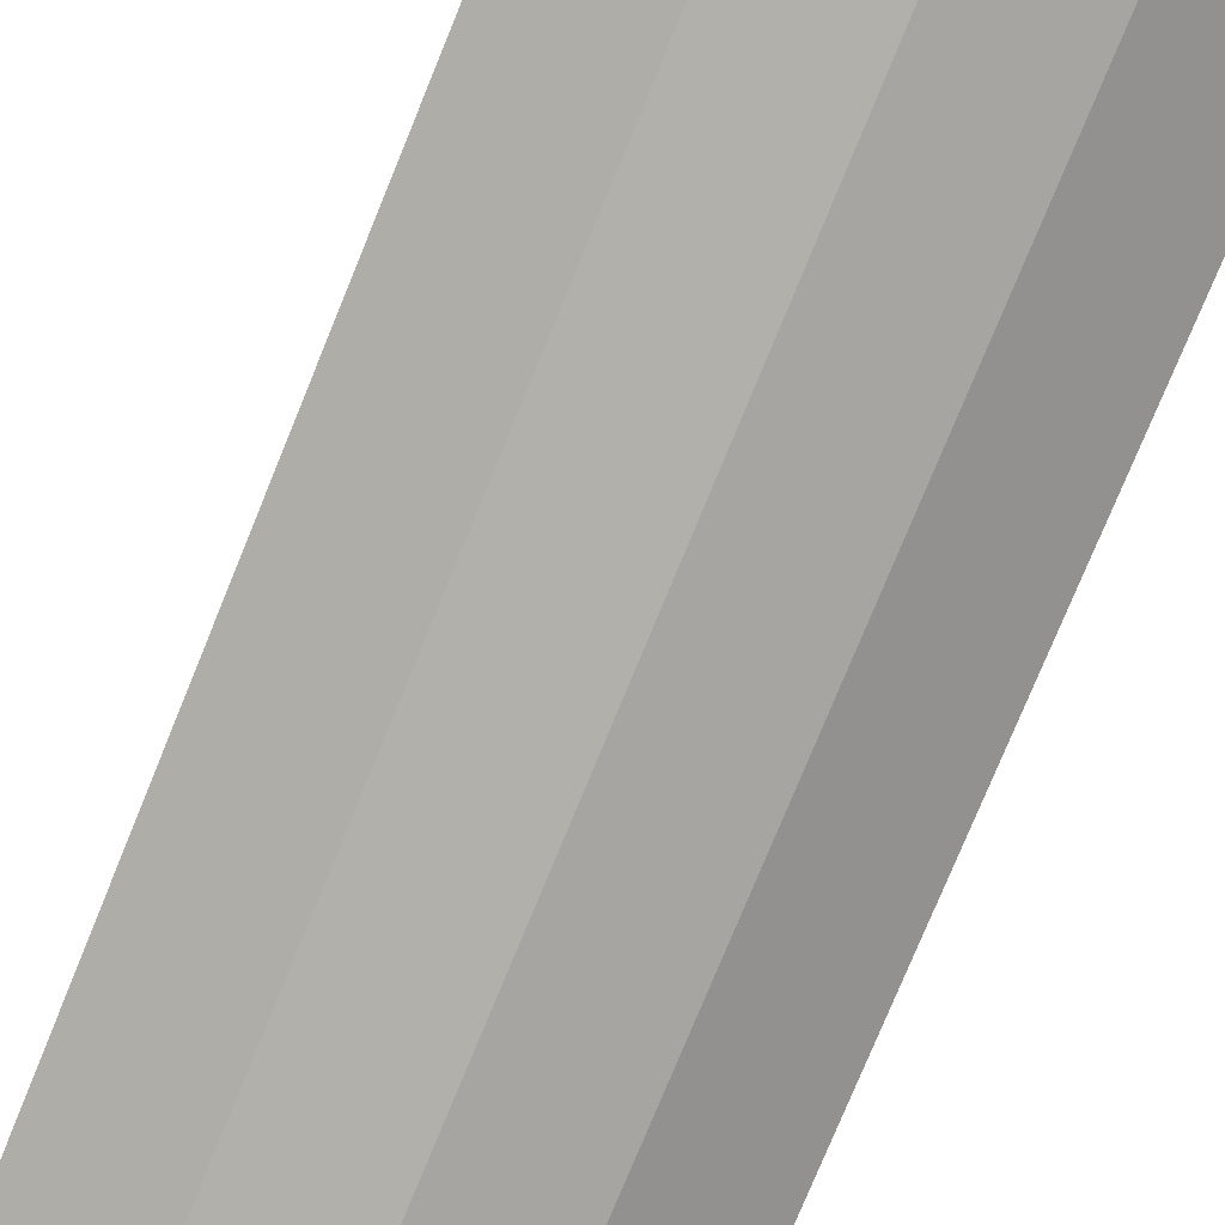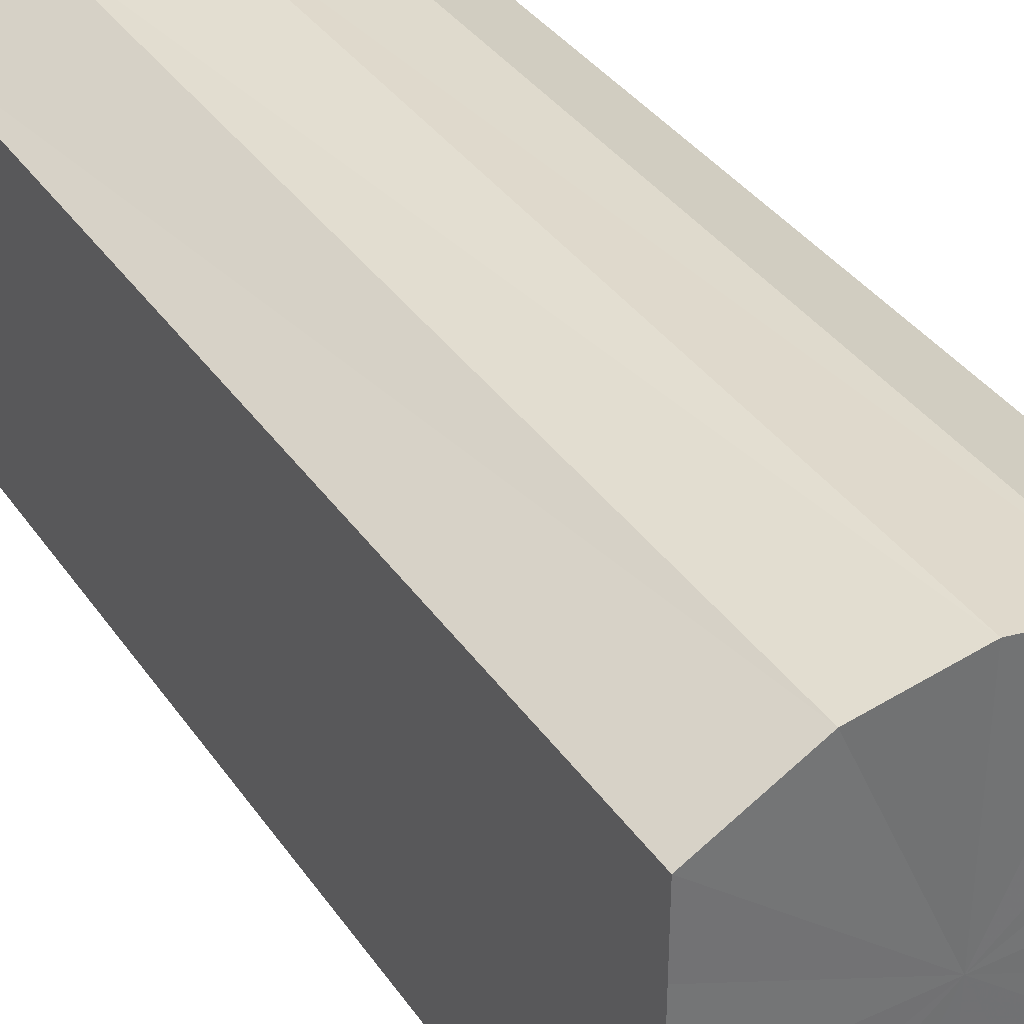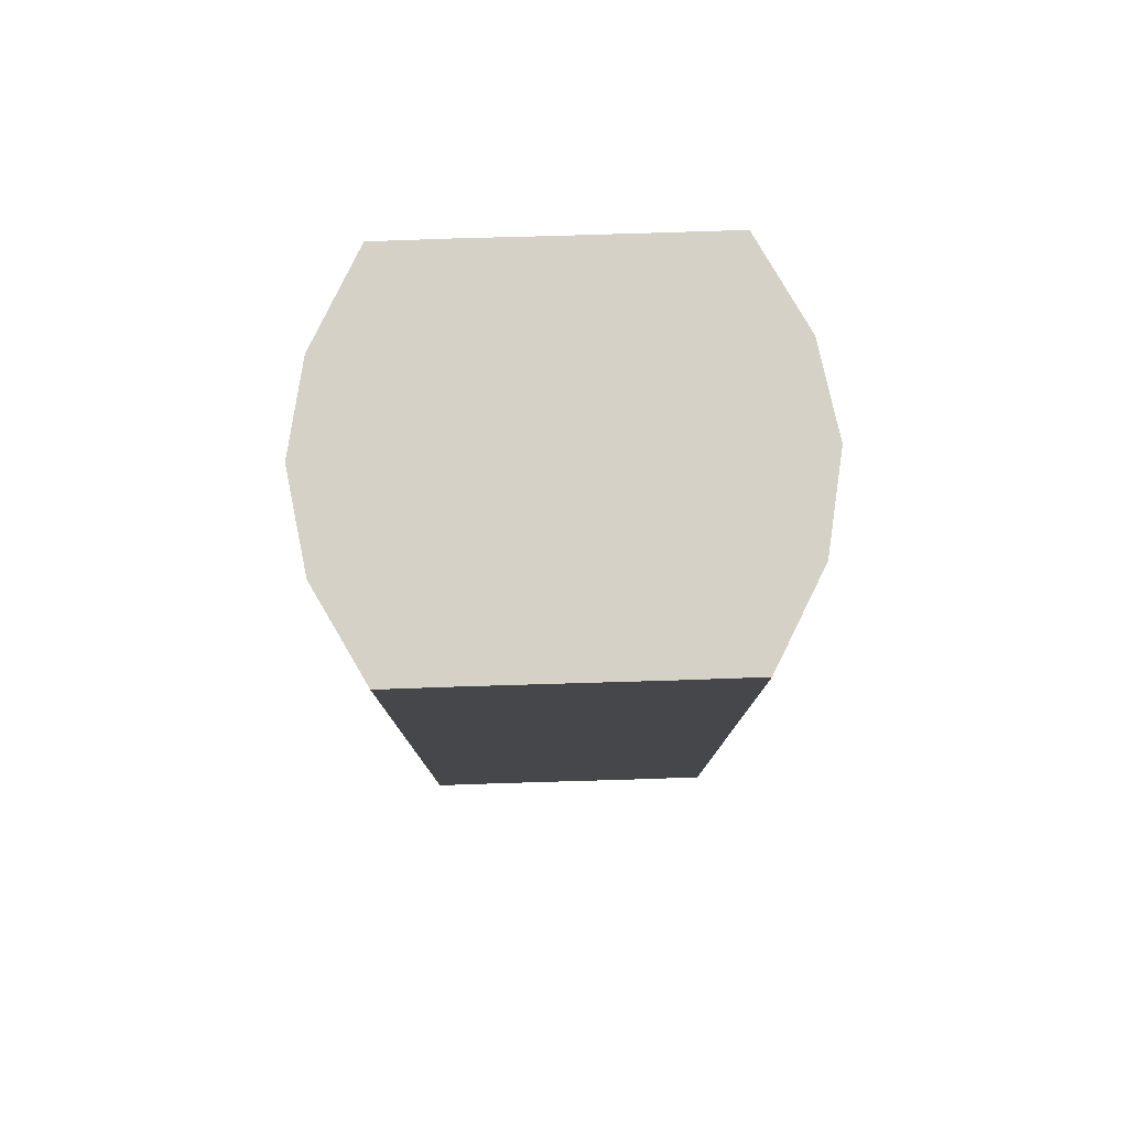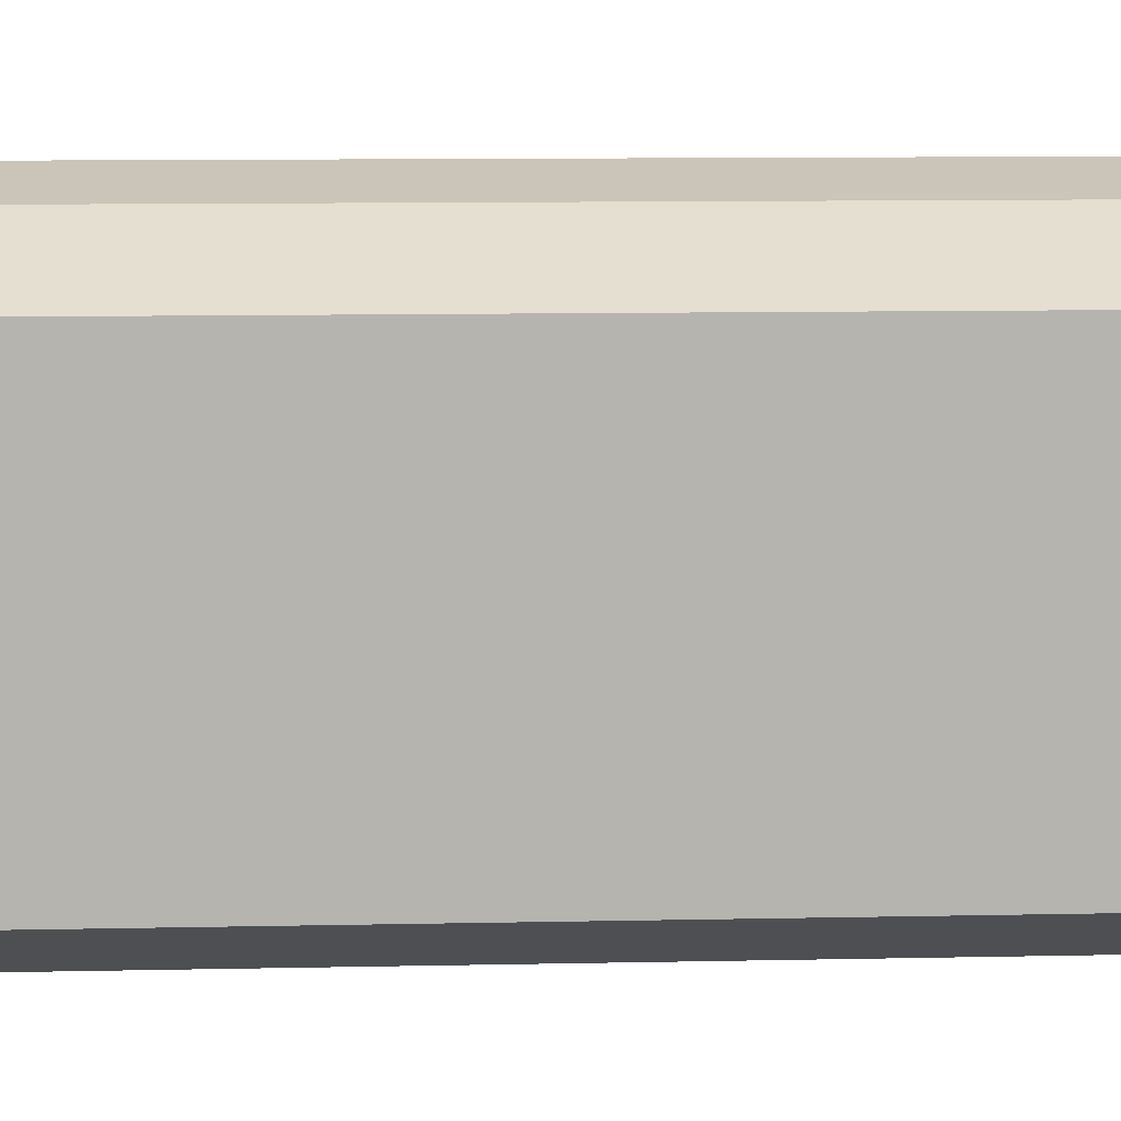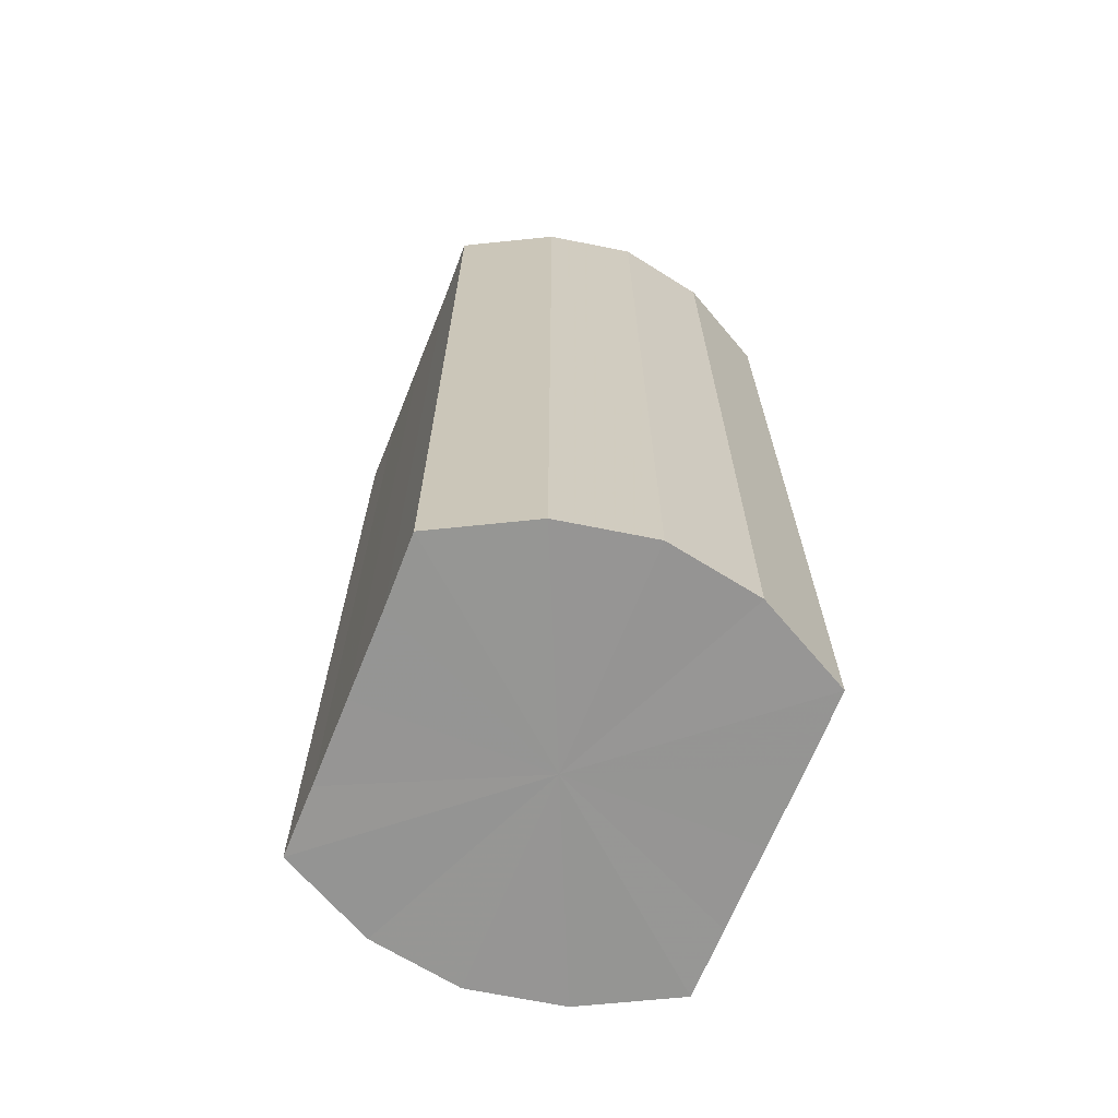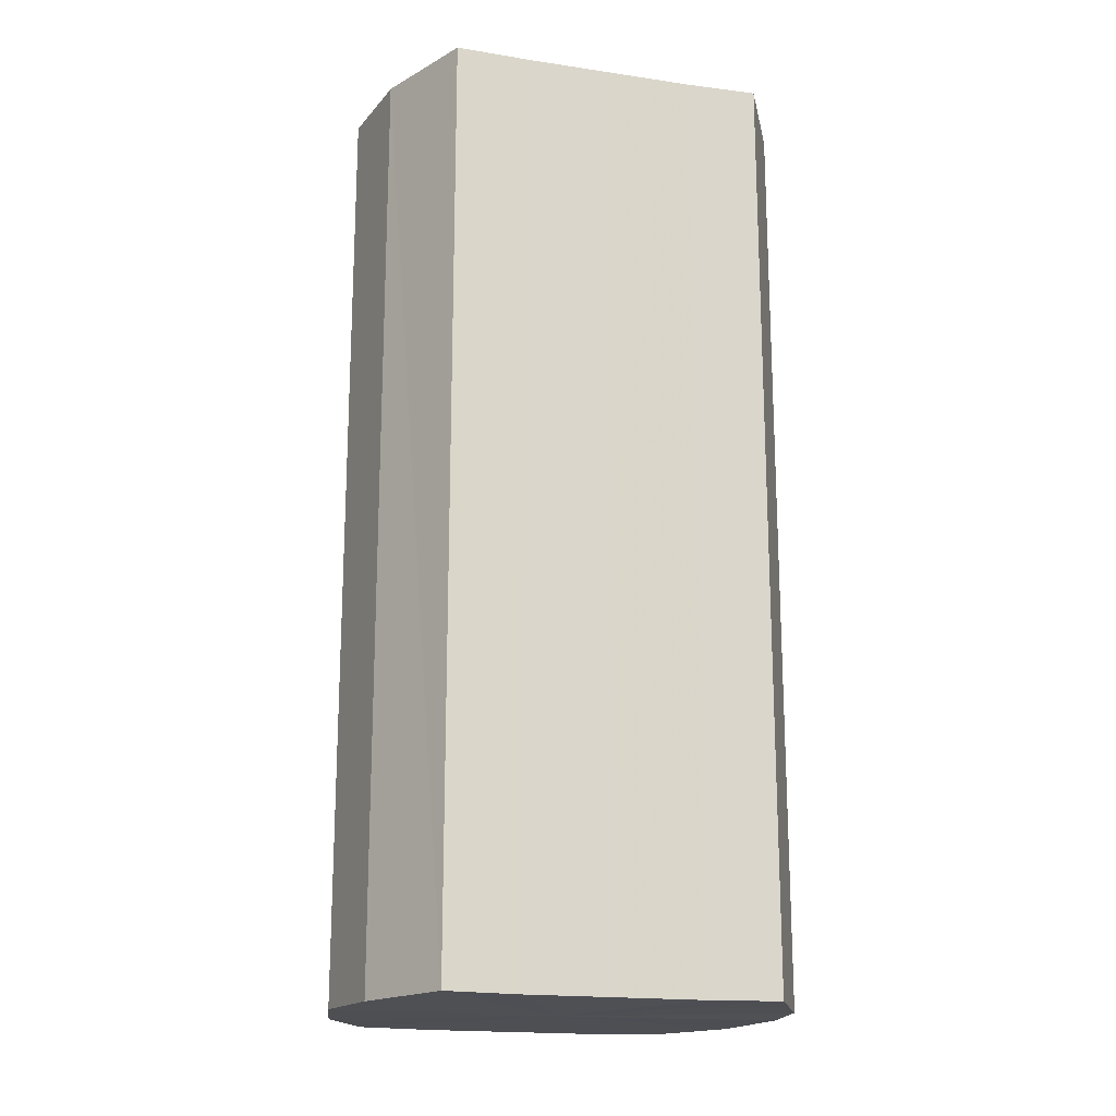
<metadata>
{"format":"obj","ext":"obj","renderer":"f3d","projection":"perspective","resolution":1024,"background":"white","views":[{"elev":-77.2,"azim":157.8,"up":"+Z"},{"elev":36.8,"azim":149.6,"up":"+Z"},{"elev":79.3,"azim":-91.8,"up":"+Y"},{"elev":9.8,"azim":86.7,"up":"+Z"},{"elev":-67.5,"azim":-21.8,"up":"+Y"},{"elev":-18.0,"azim":74.0,"up":"+Y"}]}
</metadata>
<code>
o 5458
v 2173 1869 15.92
v 2173 1869 15.91
v 2173 1869 15.92
v 2173 1869 15.91
v 2173 1869 15.91
v 2173 1869 15.93
v 2173 1869 15.93
v 2173 1869 15.9
v 2173 1869 15.91
v 2173 1869 15.94
v 2173 1869 15.94
v 2173 1869 15.9
v 2173 1869 15.9
v 2173 1869 15.95
v 2173 1869 15.95
v 2173 1869 15.9
v 2173 1869 15.9
v 2173 1869 15.95
v 2173 1869 15.95
v 2173 1869 15.91
v 2173 1869 15.9
v 2173 1869 15.95
v 2173 1869 15.95
v 2173 1869 15.91
v 2173 1869 15.91
v 2173 1869 15.94
v 2173 1869 15.94
v 2173 1869 15.92
v 2173 1869 15.91
v 2173 1869 15.93
v 2173 1869 15.93
v 2173 1869 15.92
v 2173 1869 15.92
v 2173 1869 15.91
v 2173 1869 15.91
v 2173 1869 15.91
v 2173 1869 15.91
v 2173 1869 15.93
v 2173 1869 15.92
v 2173 1869 15.94
v 2173 1869 15.93
v 2173 1869 15.9
v 2173 1869 15.9
v 2173 1869 15.95
v 2173 1869 15.94
v 2173 1869 15.95
v 2173 1869 15.95
v 2173 1869 15.9
v 2173 1869 15.9
v 2173 1869 15.95
v 2173 1869 15.95
v 2173 1869 15.94
v 2173 1869 15.95
v 2173 1869 15.9
v 2173 1869 15.9
v 2173 1869 15.93
v 2173 1869 15.94
v 2173 1869 15.92
v 2173 1869 15.93
v 2173 1869 15.91
v 2173 1869 15.91
v 2173 1869 15.91
v 2173 1869 15.92
v 2173 1869 15.91
v 2173 1869 15.92
v 2173 1869 15.91
v 2173 1869 15.92
v 2173 1869 15.91
v 2173 1869 15.93
v 2173 1869 15.9
v 2173 1869 15.94
v 2173 1869 15.9
v 2173 1869 15.95
v 2173 1869 15.9
v 2173 1869 15.95
v 2173 1869 15.91
v 2173 1869 15.95
v 2173 1869 15.91
v 2173 1869 15.94
v 2173 1869 15.92
v 2173 1869 15.93
v 2173 1869 15.92
v 2173 1869 15.92
v 2173 1869 15.91
v 2173 1869 15.93
v 2173 1869 15.91
v 2173 1869 15.94
v 2173 1869 15.9
v 2173 1869 15.95
v 2173 1869 15.9
v 2173 1869 15.95
v 2173 1869 15.9
v 2173 1869 15.95
v 2173 1869 15.91
v 2173 1869 15.94
v 2173 1869 15.91
v 2173 1869 15.93
v 2173 1869 15.92
f 1 2 3
f 2 4 5
f 6 1 7
f 4 8 9
f 10 6 11
f 8 12 13
f 14 10 15
f 12 16 17
f 18 14 19
f 16 20 21
f 22 18 23
f 20 24 25
f 26 22 27
f 24 28 29
f 30 26 31
f 28 30 32
f 33 34 35
f 35 36 37
f 38 39 33
f 40 41 38
f 37 42 43
f 44 45 40
f 46 47 44
f 43 48 49
f 50 51 46
f 52 53 50
f 49 54 55
f 56 57 52
f 58 59 56
f 55 60 61
f 62 63 58
f 61 64 62
f 65 66 67
f 65 68 66
f 65 67 69
f 65 70 68
f 65 69 71
f 65 72 70
f 65 71 73
f 65 74 72
f 65 73 75
f 65 76 74
f 65 75 77
f 65 78 76
f 65 77 79
f 65 80 78
f 65 79 81
f 65 81 80
f 82 83 84
f 82 85 83
f 82 84 86
f 82 87 85
f 82 86 88
f 82 89 87
f 82 88 90
f 82 91 89
f 82 90 92
f 82 93 91
f 82 92 94
f 82 95 93
f 82 94 96
f 82 97 95
f 82 96 98
f 82 98 97

</code>
